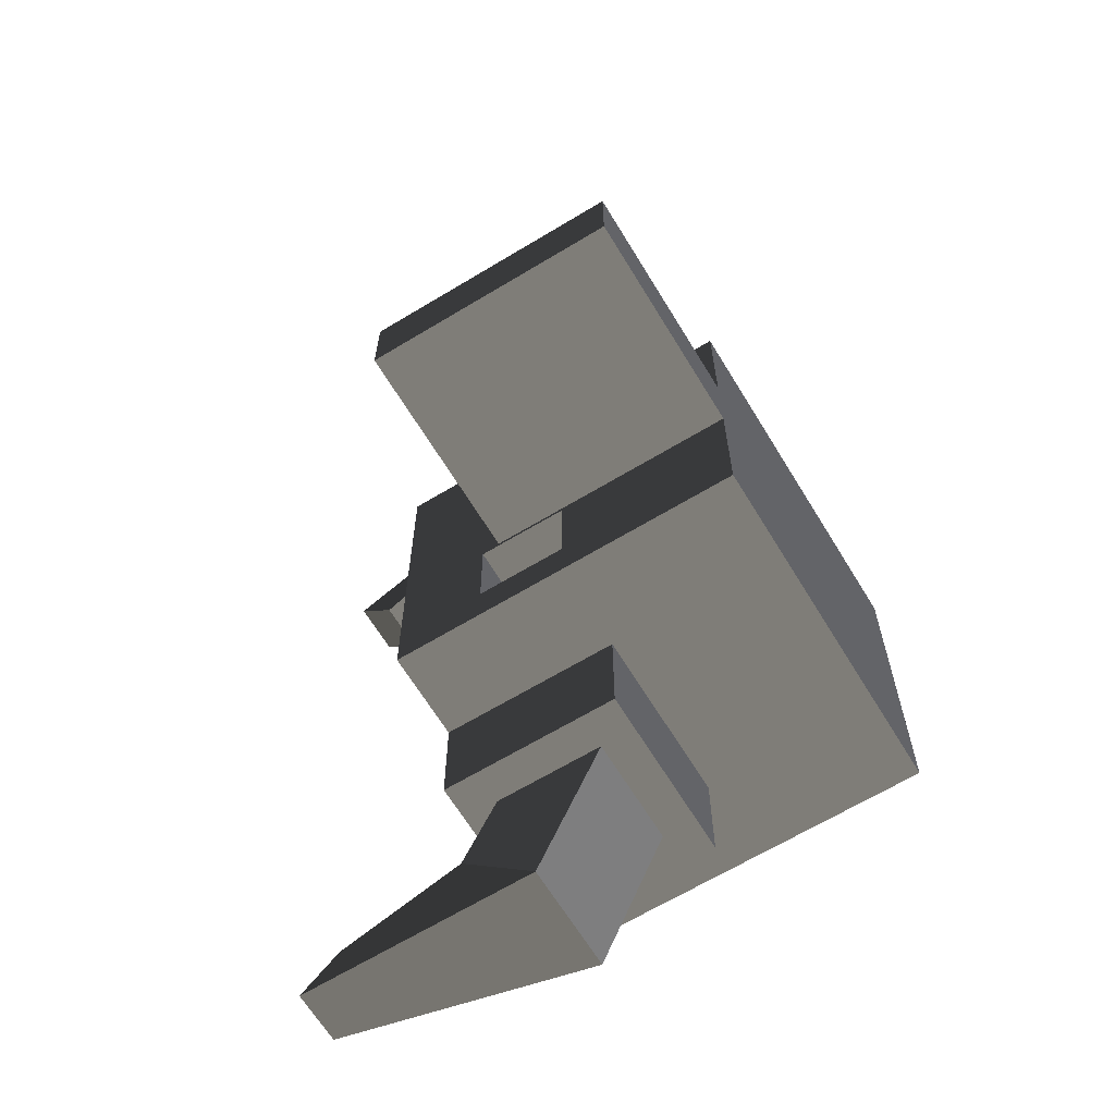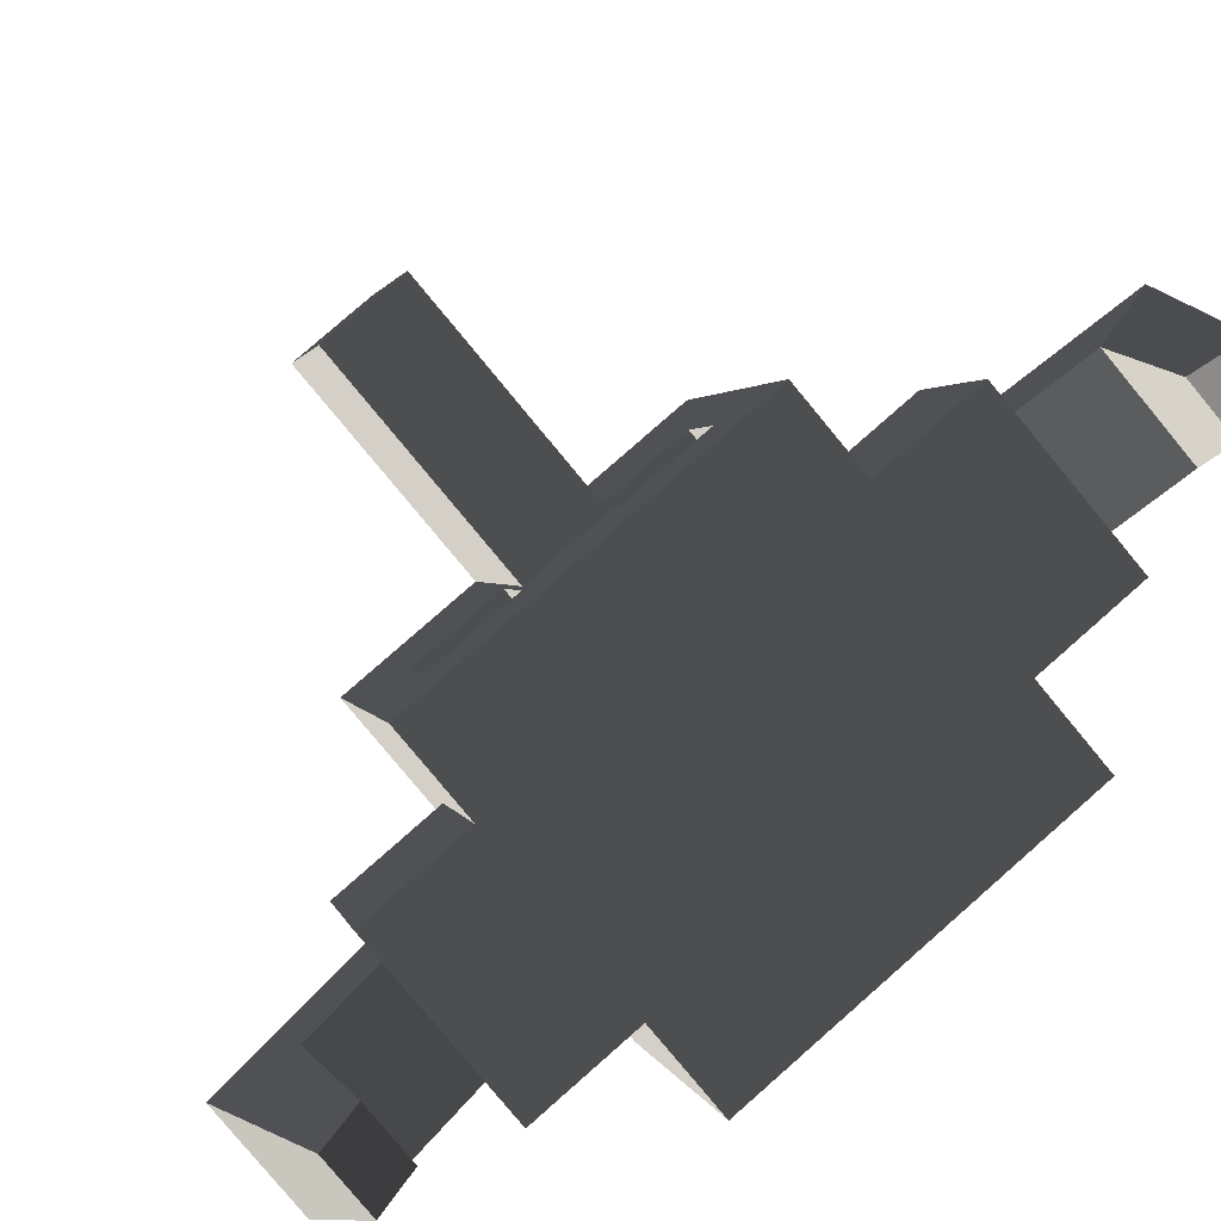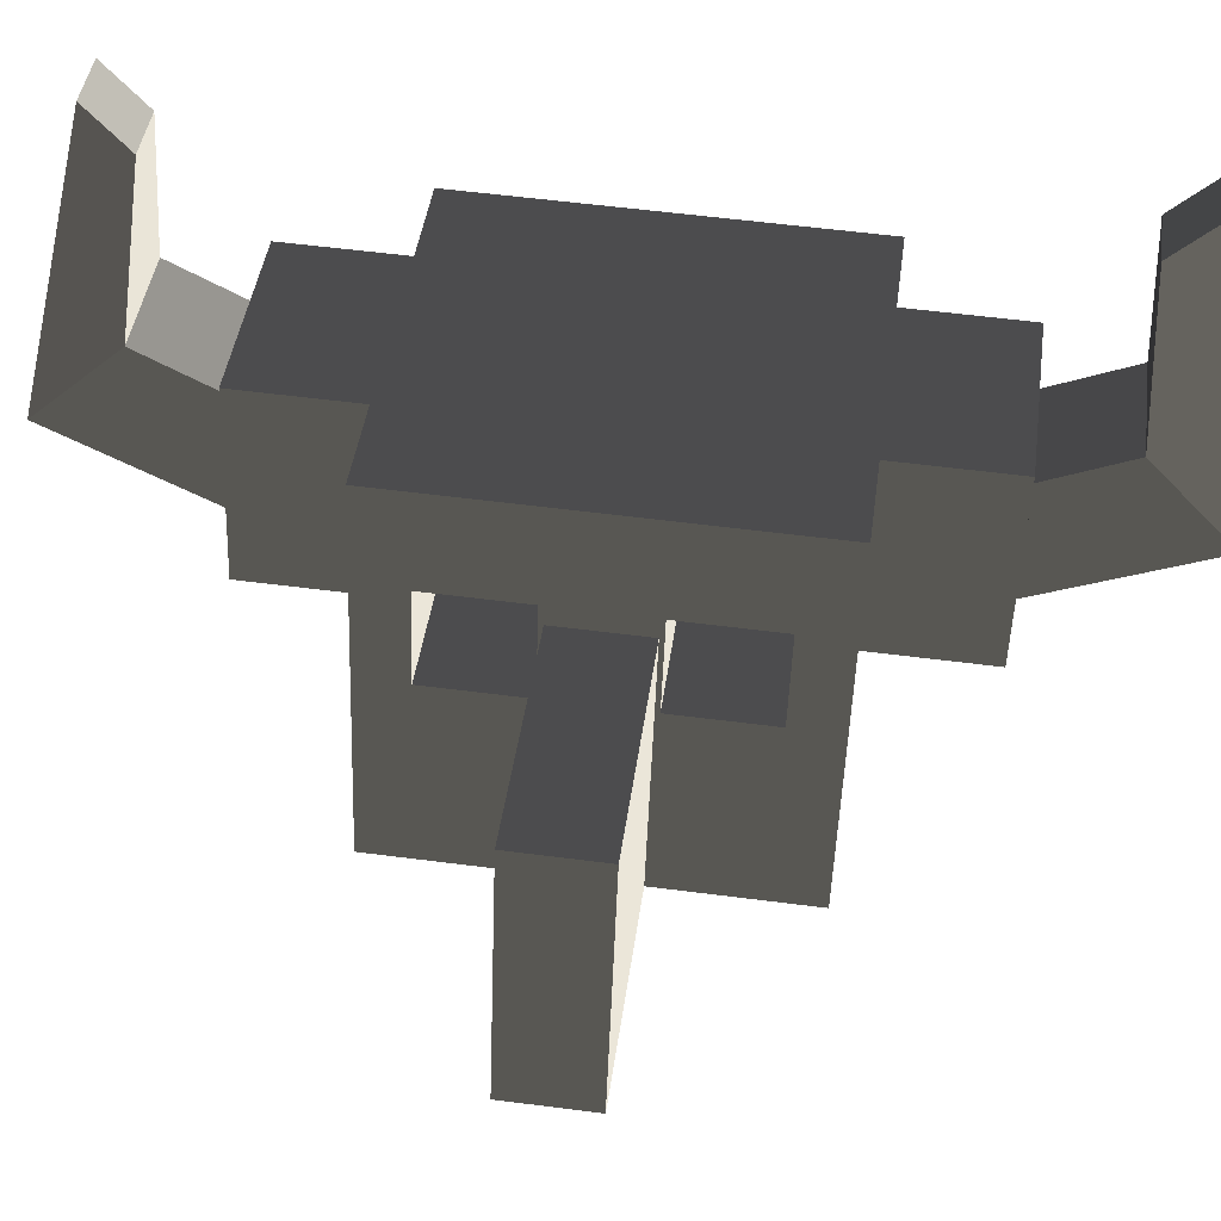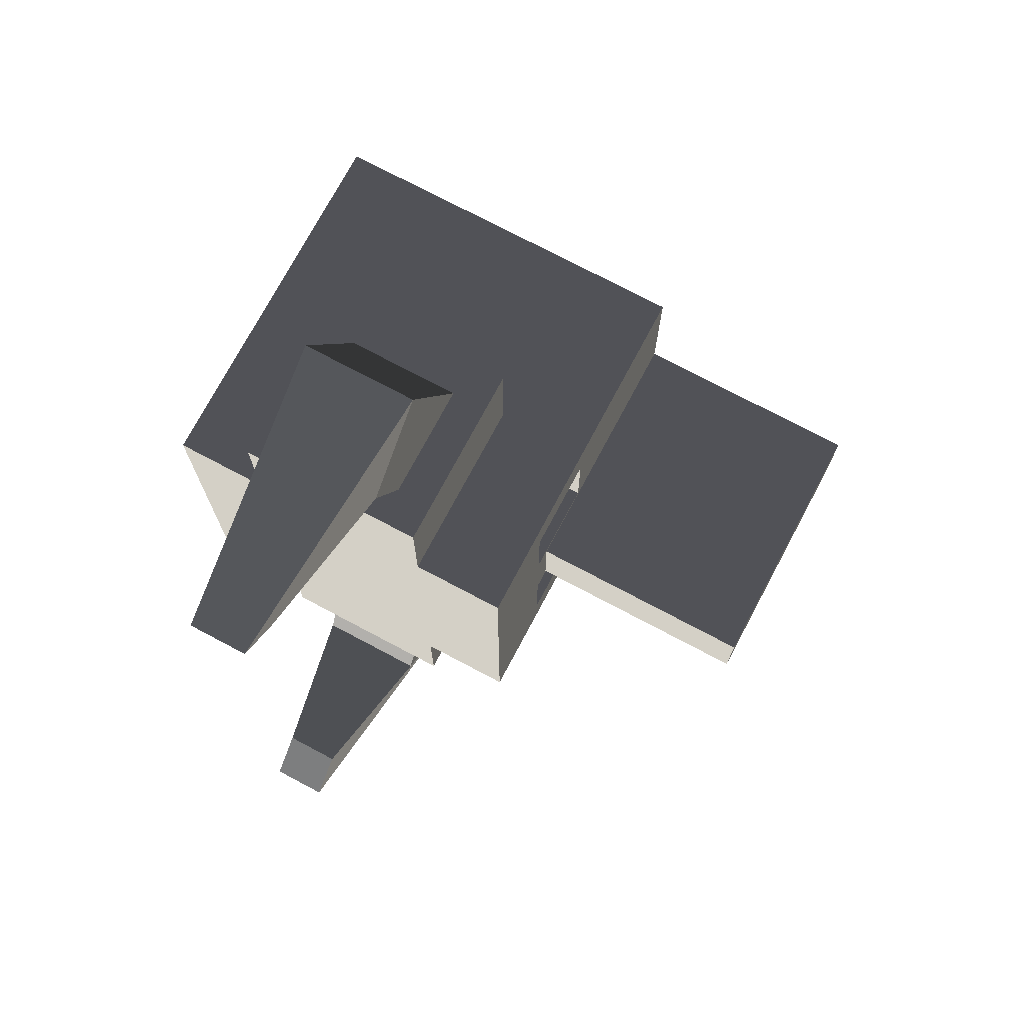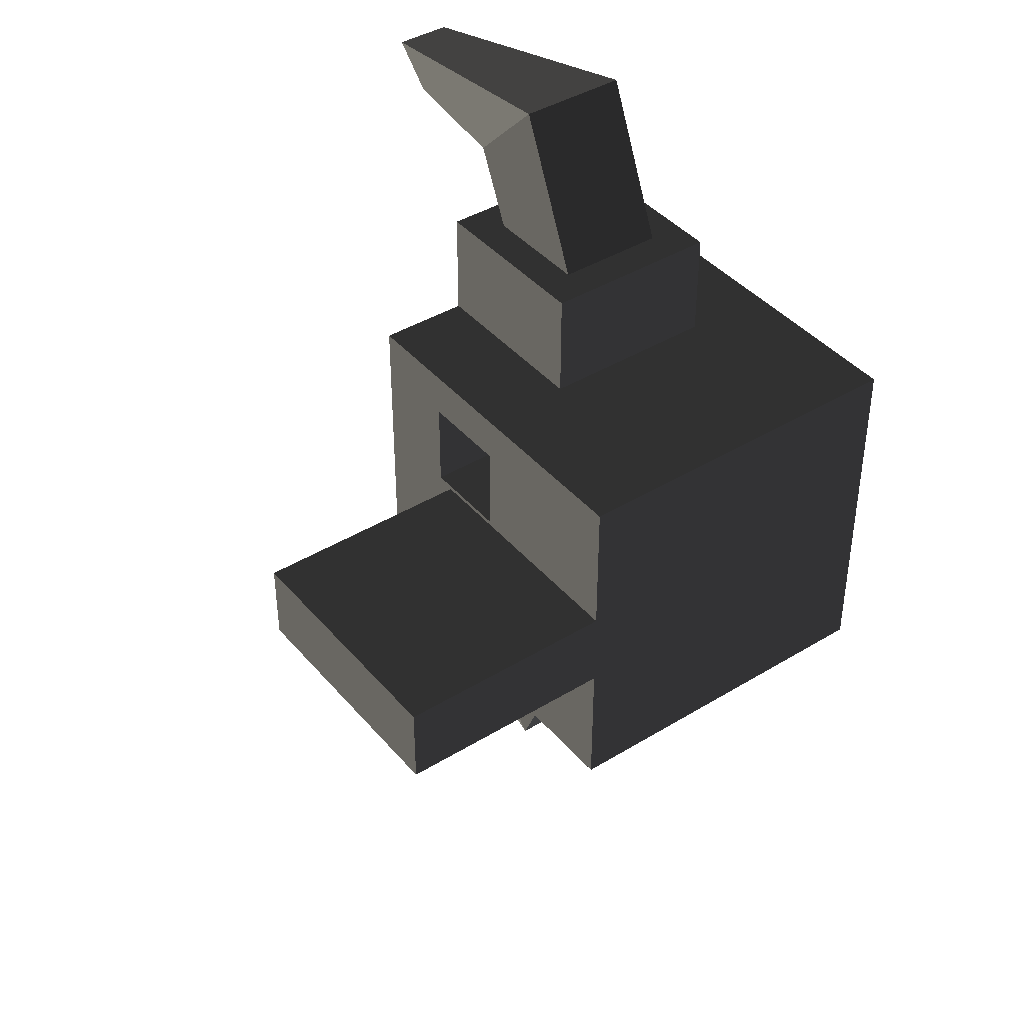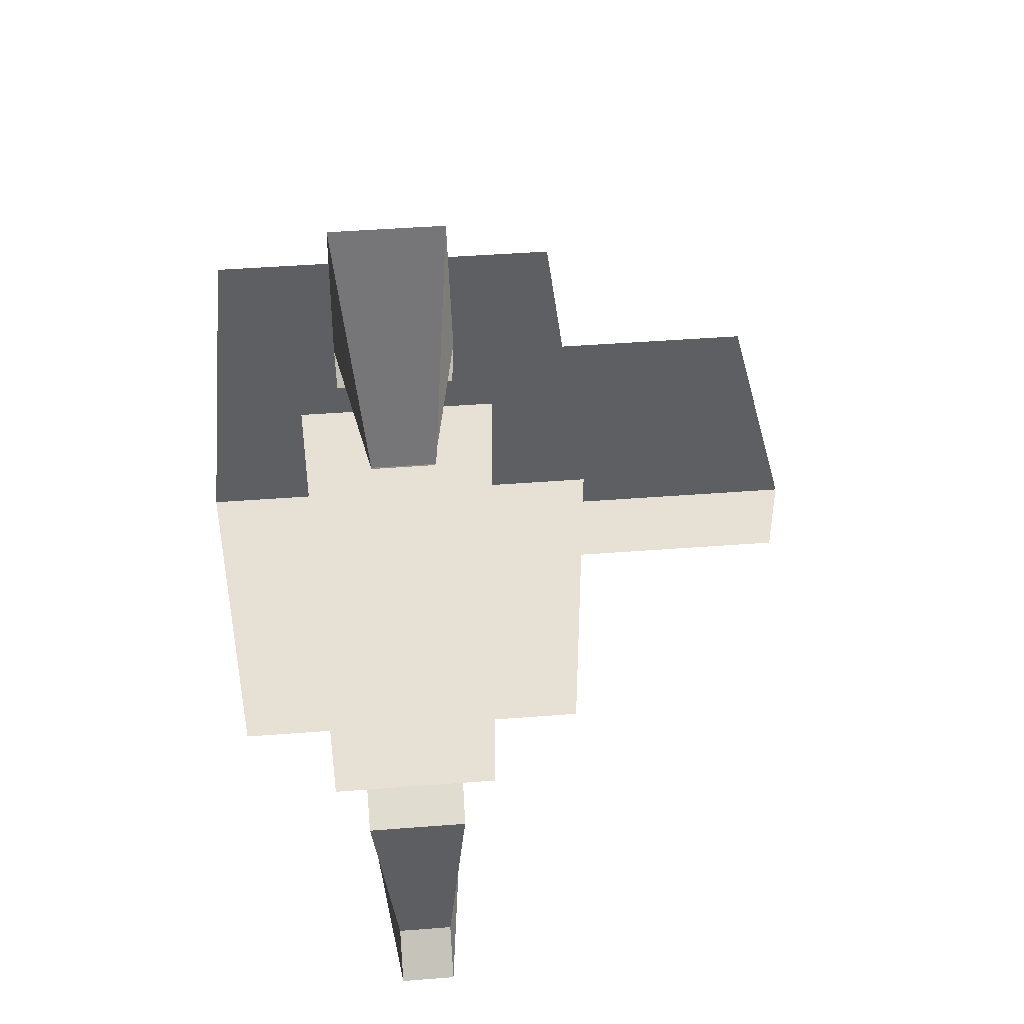
<metadata>
{"format":"obj","ext":"obj","renderer":"f3d","projection":"perspective","resolution":1024,"background":"white","views":[{"elev":-65.4,"azim":106.3,"up":"+Y"},{"elev":79.9,"azim":-131.3,"up":"+Z"},{"elev":56.7,"azim":97.7,"up":"+Z"},{"elev":73.9,"azim":13.0,"up":"+Y"},{"elev":41.3,"azim":128.5,"up":"+Y"},{"elev":45.1,"azim":-20.1,"up":"+Y"}]}
</metadata>
<code>
v 0.6646 0.1588 -0.01384
v 0.6646 -0.1588 -0.01384
v 1.515 -0.1588 0.2139
v 1.515 0.1588 0.2139
v 0.6646 0.1588 -0.01384
v 1.515 0.1588 0.2139
v 1.261 0.1588 1.161
v 0.4109 0.1588 0.9328
v 0.6646 -0.1588 -0.01384
v 0.6646 0.1588 -0.01384
v 0.4109 0.1588 0.9328
v 0.4109 -0.1588 0.9328
v -0.6952 -2.128e-06 1.071
v -0.6952 -0.7 1.071
v -1.033 -0.7 0.9808
v -1.033 -2.276e-06 0.9808
v -0.019 -1.847e-06 1.253
v -0.019 -0.7 1.253
v 0.3191 -1.714e-06 1.343
v 0.3191 -0.7 1.343
v 0.3191 0.7 1.343
v -0.019 0.7 1.253
v -0.6952 0.7 1.071
v -1.033 0.7 0.9808
v -0.3571 -1.12 1.162
v -0.019 -1.12 1.253
v -0.6952 -1.12 1.071
v -0.6952 1.12 1.071
v -0.01901 1.12 1.253
v 1.515 0.1588 0.2139
v 1.515 -0.1588 0.2139
v 1.261 -0.1588 1.161
v 1.261 0.1588 1.161
v 1.515 -0.1588 0.2139
v 0.6646 -0.1588 -0.01384
v 0.4109 -0.1588 0.9328
v 1.261 -0.1588 1.161
v 1.261 0.1588 1.161
v 1.261 -0.1588 1.161
v 0.4109 -0.1588 0.9328
v 0.4109 0.1588 0.9328
v 0.4097 -0.525 1.005
v 0.4097 -0.7 1.005
v 0.3191 -0.7 1.343
v 0.3191 -1.714e-06 1.343
v 0.4097 -0.35 1.005
v 0.4097 -0.175 1.005
v 0.4097 2.628e-06 1.005
v 0.5002 8.666e-07 0.667
v 0.5002 -0.175 0.667
v 0.5908 -8.947e-07 0.329
v 0.5002 -0.35 0.667
v 0.5002 -0.525 0.667
v 0.5002 -0.7 0.667
v 0.5908 -0.7 0.329
v 0.6814 -2.656e-06 -0.009106
v 0.6814 -0.7 -0.009106
v 0.6814 0.7 -0.009106
v 0.5908 0.7 0.329
v 0.5002 0.175 0.667
v 0.5002 0.35 0.667
v 0.5002 0.525 0.667
v 0.5002 0.7 0.667
v 0.4097 0.525 1.005
v 0.4097 0.7 1.005
v 0.3191 0.7 1.343
v 0.4097 0.35 1.005
v 0.4097 0.175 1.005
v -0.6709 0.7 -0.3715
v -0.3328 0.7 -0.2809
v -0.514 0.7 0.3953
v -0.8521 0.7 0.3047
v 0.1622 0.7 0.5764
v 0.3433 0.7 -0.09971
v -0.6952 0.7 1.071
v -1.033 0.7 0.9808
v 0.6814 0.7 -0.009106
v 0.5908 0.7 0.329
v 0.5002 0.7 0.667
v -0.019 0.7 1.253
v 0.4097 0.7 1.005
v 0.3191 0.7 1.343
v 0.1622 -0.7 0.5764
v 0.1622 -1.12 0.5764
v -0.019 -1.12 1.253
v -0.019 -0.7 1.253
v 0.6814 -0.7 -0.009106
v 0.3433 -0.7 -0.09971
v 0.1622 -0.7 0.5764
v 0.5908 -0.7 0.329
v 0.5002 -0.7 0.667
v -0.514 -0.7 0.3953
v -0.3328 -0.7 -0.2809
v -0.7615 -0.7 -0.0334
v -0.6709 -0.7 -0.3715
v -0.8521 -0.7 0.3047
v -1.033 -0.7 0.9808
v -0.6952 -0.7 1.071
v -0.019 -0.7 1.253
v 0.4097 -0.7 1.005
v 0.3191 -0.7 1.343
v -1.033 -2.276e-06 0.9808
v -1.033 -0.7 0.9808
v -0.8521 -0.7 0.3047
v -0.7615 -0.7 -0.0334
v -0.6709 -0.7 -0.3715
v -0.6709 0.7 -0.3715
v -1.033 0.7 0.9808
v -0.6709 0.7 -0.3715
v -0.8521 0.7 0.3047
v -1.033 0.7 0.9808
v 0.4097 0.525 1.005
v -0.2849 0.525 0.819
v -0.2849 0.35 0.819
v 0.4097 0.35 1.005
v -0.2849 0.175 0.819
v 0.4097 0.175 1.005
v -0.1943 -0.35 0.4809
v -0.1943 -0.525 0.4809
v -0.2849 -0.525 0.819
v -0.2849 -0.35 0.819
v -0.1943 -0.175 0.4809
v -0.2849 -0.175 0.819
v 0.4097 -0.35 1.005
v -0.2849 -0.35 0.819
v -0.2849 -0.525 0.819
v 0.4097 -0.525 1.005
v 0.4097 -0.175 1.005
v -0.2849 -0.175 0.819
v -0.1943 0.35 0.4809
v -0.1943 0.175 0.4809
v -0.2849 0.175 0.819
v -0.2849 0.35 0.819
v -0.1943 0.525 0.4809
v -0.2849 0.525 0.819
v 0.5002 0.175 0.667
v -0.1943 0.175 0.4809
v -0.1943 0.35 0.4809
v 0.5002 0.35 0.667
v -0.1943 0.525 0.4809
v 0.5002 0.525 0.667
v 0.5002 0.525 0.667
v -0.1943 0.525 0.4809
v -0.2849 0.525 0.819
v 0.4097 0.525 1.005
v 0.5002 -0.35 0.667
v -0.1943 -0.35 0.4809
v -0.1943 -0.175 0.4809
v 0.5002 -0.175 0.667
v 0.5002 -0.525 0.667
v -0.1943 -0.525 0.4809
v 0.4097 -0.525 1.005
v -0.2849 -0.525 0.819
v -0.1943 -0.525 0.4809
v 0.5002 -0.525 0.667
v 0.4097 0.175 1.005
v -0.2849 0.175 0.819
v -0.1943 0.175 0.4809
v 0.5002 0.175 0.667
v 0.5002 -0.175 0.667
v -0.1943 -0.175 0.4809
v -0.2849 -0.175 0.819
v 0.4097 -0.175 1.005
v -0.004866 1.12 0.6729
v -0.1154 1.12 1.086
v -0.151 1.417 1.218
v -0.07283 1.719 0.9265
v -0.07282 -1.719 0.9265
v -0.441 -1.528 1.891
v -0.4016 -1.376 1.744
v -0.151 -1.417 1.218
v 0.1622 0.7 0.5764
v -0.019 0.7 1.253
v -0.01901 1.12 1.253
v 0.1622 1.12 0.5764
v 0.1622 -0.7 0.5764
v -0.514 -0.7 0.3953
v -0.514 -1.12 0.3953
v 0.1622 -1.12 0.5764
v -0.514 0.7 0.3953
v -0.514 1.12 0.3953
v -0.6952 1.12 1.071
v -0.6952 0.7 1.071
v 0.1622 0.7 0.5764
v 0.1622 1.12 0.5764
v -0.514 1.12 0.3953
v -0.514 0.7 0.3953
v -0.514 -0.7 0.3953
v -0.6952 -0.7 1.071
v -0.6952 -1.12 1.071
v -0.514 -1.12 0.3953
v -0.004866 1.12 0.6729
v 0.1622 1.12 0.5764
v -0.01901 1.12 1.253
v -0.1154 1.12 1.086
v -0.4175 1.12 0.5623
v -0.5281 1.12 0.975
v -0.6952 1.12 1.071
v -0.514 1.12 0.3953
v 0.1622 1.12 0.5764
v -0.004866 1.12 0.6729
v -0.004869 -1.12 0.6729
v -0.1154 -1.12 1.086
v -0.019 -1.12 1.253
v 0.1622 -1.12 0.5764
v -0.3218 -1.12 1.03
v -0.5281 -1.12 0.975
v -0.6952 -1.12 1.071
v -0.1154 -1.12 1.086
v -0.3571 -1.12 1.162
v -0.019 -1.12 1.253
v -0.4175 1.12 0.5623
v -0.4855 1.719 0.8159
v -0.5637 1.417 1.108
v -0.5281 1.12 0.975
v -0.004869 -1.12 0.6729
v 0.1622 -1.12 0.5764
v -0.514 -1.12 0.3953
v -0.4175 -1.12 0.5623
v -0.004869 -1.12 0.6729
v -0.4175 -1.12 0.5623
v -0.4855 -1.719 0.8159
v -0.07282 -1.719 0.9265
v -0.4855 -1.719 0.8159
v -0.649 -1.528 1.836
v -0.441 -1.528 1.891
v -0.07282 -1.719 0.9265
v -0.4855 1.719 0.8159
v -0.649 1.528 1.836
v -0.6096 1.376 1.688
v -0.5637 1.417 1.108
v -0.004869 -1.12 0.6729
v -0.07282 -1.719 0.9265
v -0.151 -1.417 1.218
v -0.1154 -1.12 1.086
v -0.6096 -1.376 1.688
v -0.5637 -1.417 1.108
v -0.3574 -1.417 1.163
v -0.151 -1.417 1.218
v -0.4016 -1.376 1.744
v -0.07283 1.719 0.9265
v -0.151 1.417 1.218
v -0.4016 1.376 1.744
v -0.441 1.528 1.891
v -0.5637 1.417 1.108
v -0.6096 1.376 1.688
v -0.4016 1.376 1.744
v -0.151 1.417 1.218
v -0.4855 -1.719 0.8159
v -0.5637 -1.417 1.108
v -0.6096 -1.376 1.688
v -0.649 -1.528 1.836
v -0.441 -1.528 1.891
v -0.649 -1.528 1.836
v -0.6096 -1.376 1.688
v -0.4016 -1.376 1.744
v -0.649 1.528 1.836
v -0.441 1.528 1.891
v -0.4016 1.376 1.744
v -0.6096 1.376 1.688
v -0.4175 -1.12 0.5623
v -0.514 -1.12 0.3953
v -0.6952 -1.12 1.071
v -0.5281 -1.12 0.975
v -0.3218 -1.12 1.03
v -0.1154 -1.12 1.086
v -0.151 -1.417 1.218
v -0.3574 -1.417 1.163
v -0.5281 -1.12 0.975
v -0.5637 -1.417 1.108
v 0.3433 -0.7 -0.09971
v 0.6814 -0.7 -0.009106
v 0.6814 -2.656e-06 -0.009106
v 0.6814 0.7 -0.009106
v 0.3433 0.7 -0.09971
v -0.3328 -0.7 -0.2809
v -0.3328 0.7 -0.2809
v -0.6709 -0.7 -0.3715
v -0.6709 0.7 -0.3715
v -0.4175 1.12 0.5623
v -0.004866 1.12 0.6729
v -0.07283 1.719 0.9265
v -0.4855 1.719 0.8159
v -0.4855 1.719 0.8159
v -0.07283 1.719 0.9265
v -0.441 1.528 1.891
v -0.649 1.528 1.836
v -0.5281 1.12 0.975
v -0.5637 1.417 1.108
v -0.151 1.417 1.218
v -0.1154 1.12 1.086
v -0.4175 -1.12 0.5623
v -0.5281 -1.12 0.975
v -0.5637 -1.417 1.108
v -0.4855 -1.719 0.8159
v -0.5281 1.12 0.975
v -0.1154 1.12 1.086
v -0.01901 1.12 1.253
v -0.6952 1.12 1.071
g Skull_(2)_797_4
f 1 3 2
f 1 4 3
f 5 7 6
f 5 8 7
f 9 11 10
f 9 12 11
f 13 15 14
f 13 16 15
f 17 13 14
f 17 14 18
f 19 17 18
f 19 18 20
f 21 17 19
f 21 22 17
f 22 13 17
f 22 23 13
f 23 16 13
f 23 24 16
f 25 18 14
f 18 25 26
f 25 14 27
f 22 28 23
f 22 29 28
f 30 32 31
f 30 33 32
f 34 36 35
f 34 37 36
f 38 40 39
f 38 41 40
f 42 44 43
f 44 42 45
f 45 42 46
f 45 46 47
f 45 47 48
f 49 48 47
f 49 47 50
f 50 51 49
f 52 51 50
f 53 51 52
f 53 42 43
f 54 51 53
f 53 43 54
f 51 54 55
f 56 51 55
f 56 55 57
f 58 51 56
f 58 59 51
f 59 49 51
f 49 59 60
f 60 48 49
f 60 59 61
f 61 59 62
f 62 59 63
f 63 64 62
f 63 65 64
f 66 64 65
f 66 67 64
f 66 68 67
f 45 68 66
f 68 45 48
f 60 68 48
f 69 71 70
f 69 72 71
f 70 71 73
f 70 73 74
f 72 75 71
f 72 76 75
f 73 77 74
f 77 73 78
f 78 73 79
f 80 79 73
f 79 80 81
f 81 80 82
f 83 85 84
f 83 86 85
f 87 89 88
f 89 87 90
f 89 90 91
f 88 89 92
f 88 92 93
f 94 93 92
f 93 94 95
f 94 92 96
f 92 97 96
f 92 98 97
f 91 99 89
f 99 91 100
f 99 100 101
f 102 104 103
f 104 102 105
f 105 102 106
f 106 102 107
f 107 102 108
f 109 111 110
f 112 114 113
f 112 115 114
f 115 116 114
f 115 117 116
f 118 120 119
f 120 118 121
f 121 118 122
f 121 122 123
f 124 126 125
f 124 127 126
f 128 124 125
f 128 125 129
f 130 132 131
f 132 130 133
f 133 130 134
f 133 134 135
f 136 138 137
f 136 139 138
f 139 140 138
f 139 141 140
f 142 144 143
f 142 145 144
f 146 148 147
f 146 149 148
f 150 146 147
f 150 147 151
f 152 154 153
f 152 155 154
f 156 158 157
f 156 159 158
f 160 162 161
f 160 163 162
f 164 166 165
f 164 167 166
f 168 170 169
f 168 171 170
f 172 174 173
f 172 175 174
f 176 178 177
f 176 179 178
f 180 182 181
f 180 183 182
f 184 186 185
f 184 187 186
f 188 190 189
f 188 191 190
f 192 194 193
f 192 195 194
f 196 198 197
f 196 199 198
f 196 200 199
f 196 201 200
f 202 204 203
f 202 205 204
f 206 208 207
f 208 206 209
f 208 209 210
f 210 209 211
f 212 214 213
f 212 215 214
f 216 218 217
f 216 219 218
f 220 222 221
f 220 223 222
f 224 226 225
f 224 227 226
f 228 230 229
f 228 231 230
f 232 234 233
f 232 235 234
f 236 238 237
f 238 236 239
f 239 236 240
f 241 243 242
f 241 244 243
f 245 247 246
f 245 248 247
f 249 251 250
f 249 252 251
f 253 255 254
f 253 256 255
f 257 259 258
f 257 260 259
f 261 263 262
f 261 264 263
f 265 267 266
f 267 265 268
f 268 265 269
f 268 269 270
f 271 273 272
f 273 271 274
f 274 271 275
f 275 271 276
f 275 276 277
f 277 276 278
f 277 278 279
f 280 282 281
f 280 283 282
f 284 286 285
f 284 287 286
f 288 290 289
f 288 291 290
f 292 294 293
f 292 295 294
f 296 298 297
f 296 299 298

</code>
